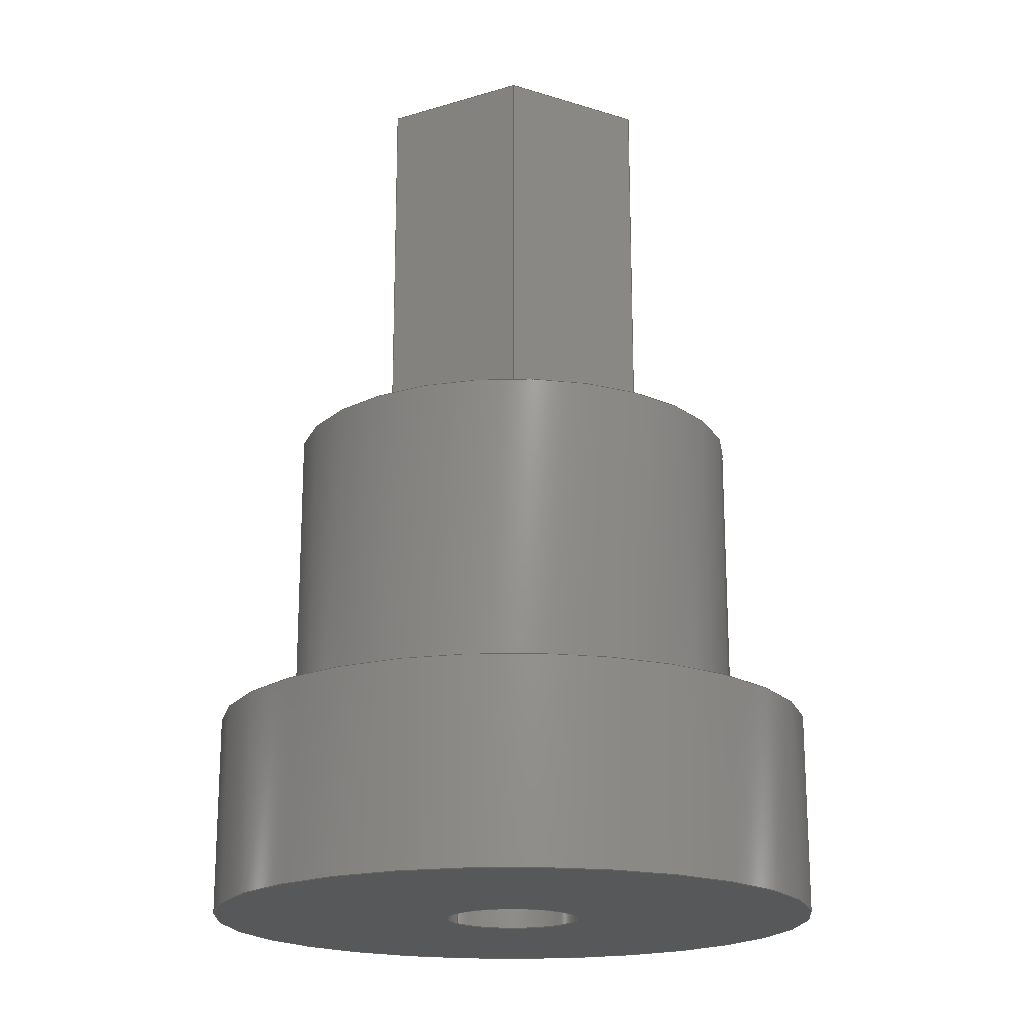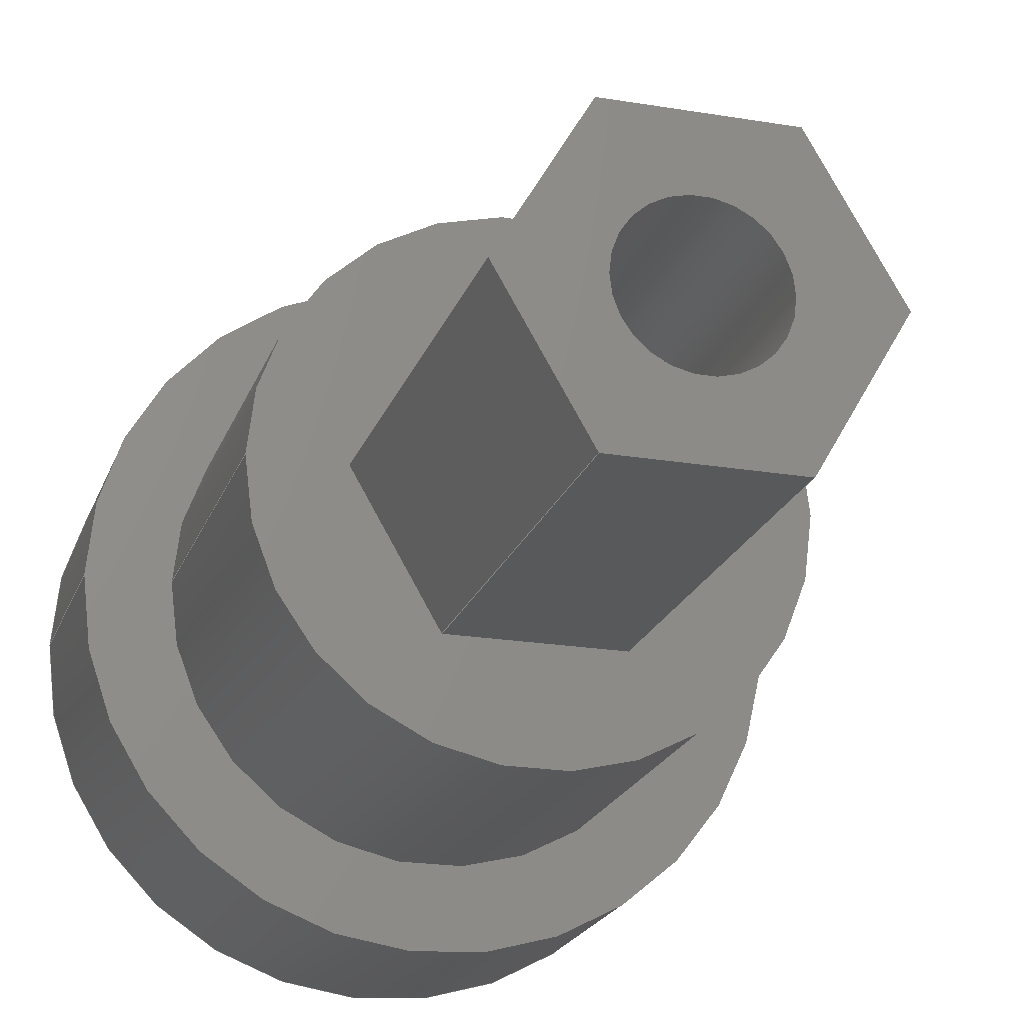
<metadata>
{"format":"step","ext":"stp","renderer":"f3d","projection":"perspective","resolution":1024,"background":"white","views":[{"elev":-19.1,"azim":29.6,"up":"+Z"},{"elev":-21.0,"azim":-16.7,"up":"+Y"}]}
</metadata>
<code>
ISO-10303-21;
DATA;
#1=MECHANICAL_DESIGN_GEOMETRIC_PRESENTATION_REPRESENTATION('',(#4),#369);
#2=SHAPE_REPRESENTATION_RELATIONSHIP('SRR','None',#376,#3);
#3=ADVANCED_BREP_SHAPE_REPRESENTATION('',(#5),#368);
#4=STYLED_ITEM('',(#386),#5);
#5=MANIFOLD_SOLID_BREP('Axe 3',#213);
#6=CYLINDRICAL_SURFACE('',#235,6.05);
#7=CYLINDRICAL_SURFACE('',#239,1.75);
#8=CYLINDRICAL_SURFACE('',#241,8);
#9=FACE_BOUND('',#39,.T.);
#10=FACE_BOUND('',#42,.T.);
#11=FACE_BOUND('',#46,.T.);
#12=FACE_BOUND('',#48,.T.);
#13=CIRCLE('',#234,1.75);
#14=CIRCLE('',#236,6.05);
#15=CIRCLE('',#237,6.05);
#16=CIRCLE('',#240,1.75);
#17=CIRCLE('',#242,8);
#18=CIRCLE('',#243,8);
#19=FACE_OUTER_BOUND('',#32,.T.);
#20=FACE_OUTER_BOUND('',#33,.T.);
#21=FACE_OUTER_BOUND('',#34,.T.);
#22=FACE_OUTER_BOUND('',#35,.T.);
#23=FACE_OUTER_BOUND('',#36,.T.);
#24=FACE_OUTER_BOUND('',#37,.T.);
#25=FACE_OUTER_BOUND('',#38,.T.);
#26=FACE_OUTER_BOUND('',#40,.T.);
#27=FACE_OUTER_BOUND('',#41,.T.);
#28=FACE_OUTER_BOUND('',#43,.T.);
#29=FACE_OUTER_BOUND('',#44,.T.);
#30=FACE_OUTER_BOUND('',#45,.T.);
#31=FACE_OUTER_BOUND('',#47,.T.);
#32=EDGE_LOOP('',(#136,#137,#138,#139));
#33=EDGE_LOOP('',(#140,#141,#142,#143));
#34=EDGE_LOOP('',(#144,#145,#146,#147));
#35=EDGE_LOOP('',(#148,#149,#150,#151));
#36=EDGE_LOOP('',(#152,#153,#154,#155));
#37=EDGE_LOOP('',(#156,#157,#158,#159));
#38=EDGE_LOOP('',(#160,#161,#162,#163,#164,#165));
#39=EDGE_LOOP('',(#166));
#40=EDGE_LOOP('',(#167,#168,#169,#170));
#41=EDGE_LOOP('',(#171));
#42=EDGE_LOOP('',(#172,#173,#174,#175,#176,#177));
#43=EDGE_LOOP('',(#178,#179,#180,#181));
#44=EDGE_LOOP('',(#182,#183,#184,#185));
#45=EDGE_LOOP('',(#186));
#46=EDGE_LOOP('',(#187));
#47=EDGE_LOOP('',(#188));
#48=EDGE_LOOP('',(#189));
#49=LINE('',#311,#70);
#50=LINE('',#313,#71);
#51=LINE('',#315,#72);
#52=LINE('',#316,#73);
#53=LINE('',#319,#74);
#54=LINE('',#321,#75);
#55=LINE('',#322,#76);
#56=LINE('',#325,#77);
#57=LINE('',#327,#78);
#58=LINE('',#328,#79);
#59=LINE('',#331,#80);
#60=LINE('',#333,#81);
#61=LINE('',#334,#82);
#62=LINE('',#337,#83);
#63=LINE('',#339,#84);
#64=LINE('',#340,#85);
#65=LINE('',#342,#86);
#66=LINE('',#343,#87);
#67=LINE('',#351,#88);
#68=LINE('',#356,#89);
#69=LINE('',#362,#90);
#70=VECTOR('',#250,10);
#71=VECTOR('',#251,10);
#72=VECTOR('',#252,10);
#73=VECTOR('',#253,10);
#74=VECTOR('',#256,10);
#75=VECTOR('',#257,10);
#76=VECTOR('',#258,10);
#77=VECTOR('',#261,10);
#78=VECTOR('',#262,10);
#79=VECTOR('',#263,10);
#80=VECTOR('',#266,10);
#81=VECTOR('',#267,10);
#82=VECTOR('',#268,10);
#83=VECTOR('',#271,10);
#84=VECTOR('',#272,10);
#85=VECTOR('',#273,10);
#86=VECTOR('',#276,10);
#87=VECTOR('',#277,10);
#88=VECTOR('',#286,6.05);
#89=VECTOR('',#293,1.75);
#90=VECTOR('',#300,8);
#91=VERTEX_POINT('',#309);
#92=VERTEX_POINT('',#310);
#93=VERTEX_POINT('',#312);
#94=VERTEX_POINT('',#314);
#95=VERTEX_POINT('',#318);
#96=VERTEX_POINT('',#320);
#97=VERTEX_POINT('',#324);
#98=VERTEX_POINT('',#326);
#99=VERTEX_POINT('',#330);
#100=VERTEX_POINT('',#332);
#101=VERTEX_POINT('',#336);
#102=VERTEX_POINT('',#338);
#103=VERTEX_POINT('',#345);
#104=VERTEX_POINT('',#348);
#105=VERTEX_POINT('',#350);
#106=VERTEX_POINT('',#355);
#107=VERTEX_POINT('',#359);
#108=VERTEX_POINT('',#361);
#109=EDGE_CURVE('',#91,#92,#49,.T.);
#110=EDGE_CURVE('',#91,#93,#50,.T.);
#111=EDGE_CURVE('',#94,#93,#51,.T.);
#112=EDGE_CURVE('',#92,#94,#52,.T.);
#113=EDGE_CURVE('',#92,#95,#53,.T.);
#114=EDGE_CURVE('',#96,#94,#54,.T.);
#115=EDGE_CURVE('',#95,#96,#55,.T.);
#116=EDGE_CURVE('',#95,#97,#56,.T.);
#117=EDGE_CURVE('',#98,#96,#57,.T.);
#118=EDGE_CURVE('',#97,#98,#58,.T.);
#119=EDGE_CURVE('',#97,#99,#59,.T.);
#120=EDGE_CURVE('',#100,#98,#60,.T.);
#121=EDGE_CURVE('',#99,#100,#61,.T.);
#122=EDGE_CURVE('',#99,#101,#62,.T.);
#123=EDGE_CURVE('',#102,#100,#63,.T.);
#124=EDGE_CURVE('',#101,#102,#64,.T.);
#125=EDGE_CURVE('',#101,#91,#65,.T.);
#126=EDGE_CURVE('',#93,#102,#66,.T.);
#127=EDGE_CURVE('',#103,#103,#13,.T.);
#128=EDGE_CURVE('',#104,#104,#14,.T.);
#129=EDGE_CURVE('',#104,#105,#67,.T.);
#130=EDGE_CURVE('',#105,#105,#15,.T.);
#131=EDGE_CURVE('',#103,#106,#68,.T.);
#132=EDGE_CURVE('',#106,#106,#16,.T.);
#133=EDGE_CURVE('',#107,#107,#17,.T.);
#134=EDGE_CURVE('',#107,#108,#69,.T.);
#135=EDGE_CURVE('',#108,#108,#18,.T.);
#136=ORIENTED_EDGE('',*,*,#109,.F.);
#137=ORIENTED_EDGE('',*,*,#110,.T.);
#138=ORIENTED_EDGE('',*,*,#111,.F.);
#139=ORIENTED_EDGE('',*,*,#112,.F.);
#140=ORIENTED_EDGE('',*,*,#113,.F.);
#141=ORIENTED_EDGE('',*,*,#112,.T.);
#142=ORIENTED_EDGE('',*,*,#114,.F.);
#143=ORIENTED_EDGE('',*,*,#115,.F.);
#144=ORIENTED_EDGE('',*,*,#116,.F.);
#145=ORIENTED_EDGE('',*,*,#115,.T.);
#146=ORIENTED_EDGE('',*,*,#117,.F.);
#147=ORIENTED_EDGE('',*,*,#118,.F.);
#148=ORIENTED_EDGE('',*,*,#119,.F.);
#149=ORIENTED_EDGE('',*,*,#118,.T.);
#150=ORIENTED_EDGE('',*,*,#120,.F.);
#151=ORIENTED_EDGE('',*,*,#121,.F.);
#152=ORIENTED_EDGE('',*,*,#122,.F.);
#153=ORIENTED_EDGE('',*,*,#121,.T.);
#154=ORIENTED_EDGE('',*,*,#123,.F.);
#155=ORIENTED_EDGE('',*,*,#124,.F.);
#156=ORIENTED_EDGE('',*,*,#125,.F.);
#157=ORIENTED_EDGE('',*,*,#124,.T.);
#158=ORIENTED_EDGE('',*,*,#126,.F.);
#159=ORIENTED_EDGE('',*,*,#110,.F.);
#160=ORIENTED_EDGE('',*,*,#126,.T.);
#161=ORIENTED_EDGE('',*,*,#123,.T.);
#162=ORIENTED_EDGE('',*,*,#120,.T.);
#163=ORIENTED_EDGE('',*,*,#117,.T.);
#164=ORIENTED_EDGE('',*,*,#114,.T.);
#165=ORIENTED_EDGE('',*,*,#111,.T.);
#166=ORIENTED_EDGE('',*,*,#127,.T.);
#167=ORIENTED_EDGE('',*,*,#128,.F.);
#168=ORIENTED_EDGE('',*,*,#129,.T.);
#169=ORIENTED_EDGE('',*,*,#130,.F.);
#170=ORIENTED_EDGE('',*,*,#129,.F.);
#171=ORIENTED_EDGE('',*,*,#128,.T.);
#172=ORIENTED_EDGE('',*,*,#109,.T.);
#173=ORIENTED_EDGE('',*,*,#113,.T.);
#174=ORIENTED_EDGE('',*,*,#116,.T.);
#175=ORIENTED_EDGE('',*,*,#119,.T.);
#176=ORIENTED_EDGE('',*,*,#122,.T.);
#177=ORIENTED_EDGE('',*,*,#125,.T.);
#178=ORIENTED_EDGE('',*,*,#127,.F.);
#179=ORIENTED_EDGE('',*,*,#131,.T.);
#180=ORIENTED_EDGE('',*,*,#132,.T.);
#181=ORIENTED_EDGE('',*,*,#131,.F.);
#182=ORIENTED_EDGE('',*,*,#133,.F.);
#183=ORIENTED_EDGE('',*,*,#134,.T.);
#184=ORIENTED_EDGE('',*,*,#135,.T.);
#185=ORIENTED_EDGE('',*,*,#134,.F.);
#186=ORIENTED_EDGE('',*,*,#133,.T.);
#187=ORIENTED_EDGE('',*,*,#130,.T.);
#188=ORIENTED_EDGE('',*,*,#135,.F.);
#189=ORIENTED_EDGE('',*,*,#132,.F.);
#190=PLANE('',#227);
#191=PLANE('',#228);
#192=PLANE('',#229);
#193=PLANE('',#230);
#194=PLANE('',#231);
#195=PLANE('',#232);
#196=PLANE('',#233);
#197=PLANE('',#238);
#198=PLANE('',#244);
#199=PLANE('',#245);
#200=ADVANCED_FACE('',(#19),#190,.T.);
#201=ADVANCED_FACE('',(#20),#191,.T.);
#202=ADVANCED_FACE('',(#21),#192,.T.);
#203=ADVANCED_FACE('',(#22),#193,.T.);
#204=ADVANCED_FACE('',(#23),#194,.T.);
#205=ADVANCED_FACE('',(#24),#195,.T.);
#206=ADVANCED_FACE('',(#25,#9),#196,.T.);
#207=ADVANCED_FACE('',(#26),#6,.T.);
#208=ADVANCED_FACE('',(#27,#10),#197,.T.);
#209=ADVANCED_FACE('',(#28),#7,.F.);
#210=ADVANCED_FACE('',(#29),#8,.T.);
#211=ADVANCED_FACE('',(#30,#11),#198,.T.);
#212=ADVANCED_FACE('',(#31,#12),#199,.F.);
#213=CLOSED_SHELL('',(#200,#201,#202,#203,#204,#205,#206,#207,#208,#209,
#210,#211,#212));
#214=DERIVED_UNIT_ELEMENT(#216,1);
#215=DERIVED_UNIT_ELEMENT(#371,-3);
#216=(
MASS_UNIT()
NAMED_UNIT(*)
SI_UNIT(.KILO.,.GRAM.)
);
#217=DERIVED_UNIT((#214,#215));
#218=MEASURE_REPRESENTATION_ITEM('density measure',
POSITIVE_RATIO_MEASURE(7850),#217);
#219=PROPERTY_DEFINITION_REPRESENTATION(#224,#221);
#220=PROPERTY_DEFINITION_REPRESENTATION(#225,#222);
#221=REPRESENTATION('material name',(#223),#368);
#222=REPRESENTATION('density',(#218),#368);
#223=DESCRIPTIVE_REPRESENTATION_ITEM('Steel','Steel');
#224=PROPERTY_DEFINITION('material property','material name',#378);
#225=PROPERTY_DEFINITION('material property','density of part',#378);
#226=AXIS2_PLACEMENT_3D('placement',#307,#246,#247);
#227=AXIS2_PLACEMENT_3D('',#308,#248,#249);
#228=AXIS2_PLACEMENT_3D('',#317,#254,#255);
#229=AXIS2_PLACEMENT_3D('',#323,#259,#260);
#230=AXIS2_PLACEMENT_3D('',#329,#264,#265);
#231=AXIS2_PLACEMENT_3D('',#335,#269,#270);
#232=AXIS2_PLACEMENT_3D('',#341,#274,#275);
#233=AXIS2_PLACEMENT_3D('',#344,#278,#279);
#234=AXIS2_PLACEMENT_3D('',#346,#280,#281);
#235=AXIS2_PLACEMENT_3D('',#347,#282,#283);
#236=AXIS2_PLACEMENT_3D('',#349,#284,#285);
#237=AXIS2_PLACEMENT_3D('',#352,#287,#288);
#238=AXIS2_PLACEMENT_3D('',#353,#289,#290);
#239=AXIS2_PLACEMENT_3D('',#354,#291,#292);
#240=AXIS2_PLACEMENT_3D('',#357,#294,#295);
#241=AXIS2_PLACEMENT_3D('',#358,#296,#297);
#242=AXIS2_PLACEMENT_3D('',#360,#298,#299);
#243=AXIS2_PLACEMENT_3D('',#363,#301,#302);
#244=AXIS2_PLACEMENT_3D('',#364,#303,#304);
#245=AXIS2_PLACEMENT_3D('',#365,#305,#306);
#246=DIRECTION('axis',(0,0,1));
#247=DIRECTION('refdir',(1,0,0));
#248=DIRECTION('center_axis',(0.866,0.5,0));
#249=DIRECTION('ref_axis',(-0.5,0.866,0));
#250=DIRECTION('',(0.5,-0.866,0));
#251=DIRECTION('',(0,0,1));
#252=DIRECTION('',(-0.5,0.866,0));
#253=DIRECTION('',(0,0,1));
#254=DIRECTION('center_axis',(0.866,-0.5,0));
#255=DIRECTION('ref_axis',(0.5,0.866,0));
#256=DIRECTION('',(-0.5,-0.866,0));
#257=DIRECTION('',(0.5,0.866,0));
#258=DIRECTION('',(0,0,1));
#259=DIRECTION('center_axis',(-2.828e-16,-1,0));
#260=DIRECTION('ref_axis',(1,-2.828e-16,0));
#261=DIRECTION('',(-1,2.828e-16,0));
#262=DIRECTION('',(1,-2.828e-16,0));
#263=DIRECTION('',(0,0,1));
#264=DIRECTION('center_axis',(-0.866,-0.5,0));
#265=DIRECTION('ref_axis',(0.5,-0.866,0));
#266=DIRECTION('',(-0.5,0.866,0));
#267=DIRECTION('',(0.5,-0.866,0));
#268=DIRECTION('',(0,0,1));
#269=DIRECTION('center_axis',(-0.866,0.5,0));
#270=DIRECTION('ref_axis',(-0.5,-0.866,0));
#271=DIRECTION('',(0.5,0.866,0));
#272=DIRECTION('',(-0.5,-0.866,0));
#273=DIRECTION('',(0,0,1));
#274=DIRECTION('center_axis',(5.656e-16,1,0));
#275=DIRECTION('ref_axis',(-1,5.656e-16,0));
#276=DIRECTION('',(1,-5.656e-16,0));
#277=DIRECTION('',(-1,5.656e-16,0));
#278=DIRECTION('center_axis',(0,0,1));
#279=DIRECTION('ref_axis',(1,0,0));
#280=DIRECTION('center_axis',(0,0,-1));
#281=DIRECTION('ref_axis',(1,0,0));
#282=DIRECTION('center_axis',(0,0,1));
#283=DIRECTION('ref_axis',(1,0,0));
#284=DIRECTION('center_axis',(0,0,1));
#285=DIRECTION('ref_axis',(1,0,0));
#286=DIRECTION('',(0,0,-1));
#287=DIRECTION('center_axis',(0,0,-1));
#288=DIRECTION('ref_axis',(1,0,0));
#289=DIRECTION('center_axis',(0,0,1));
#290=DIRECTION('ref_axis',(1,0,0));
#291=DIRECTION('center_axis',(0,0,1));
#292=DIRECTION('ref_axis',(1,0,0));
#293=DIRECTION('',(0,0,-1));
#294=DIRECTION('center_axis',(0,0,-1));
#295=DIRECTION('ref_axis',(1,0,0));
#296=DIRECTION('center_axis',(0,0,1));
#297=DIRECTION('ref_axis',(1,0,0));
#298=DIRECTION('center_axis',(0,0,1));
#299=DIRECTION('ref_axis',(1,0,0));
#300=DIRECTION('',(0,0,-1));
#301=DIRECTION('center_axis',(0,0,1));
#302=DIRECTION('ref_axis',(1,0,0));
#303=DIRECTION('center_axis',(0,0,1));
#304=DIRECTION('ref_axis',(1,0,0));
#305=DIRECTION('center_axis',(0,0,1));
#306=DIRECTION('ref_axis',(1,0,0));
#307=CARTESIAN_POINT('',(0,0,0));
#308=CARTESIAN_POINT('Origin',(3.926,-2.181e-15,13.2));
#309=CARTESIAN_POINT('',(1.963,3.4,13.2));
#310=CARTESIAN_POINT('',(3.926,-2.181e-15,13.2));
#311=CARTESIAN_POINT('',(3.435,0.85,13.2));
#312=CARTESIAN_POINT('',(1.963,3.4,23.2));
#313=CARTESIAN_POINT('',(1.963,3.4,13.2));
#314=CARTESIAN_POINT('',(3.926,-2.181e-15,23.2));
#315=CARTESIAN_POINT('',(3.926,-2.181e-15,23.2));
#316=CARTESIAN_POINT('',(3.926,-2.181e-15,13.2));
#317=CARTESIAN_POINT('Origin',(1.963,-3.4,13.2));
#318=CARTESIAN_POINT('',(1.963,-3.4,13.2));
#319=CARTESIAN_POINT('',(2.454,-2.55,13.2));
#320=CARTESIAN_POINT('',(1.963,-3.4,23.2));
#321=CARTESIAN_POINT('',(1.963,-3.4,23.2));
#322=CARTESIAN_POINT('',(1.963,-3.4,13.2));
#323=CARTESIAN_POINT('Origin',(-1.963,-3.4,13.2));
#324=CARTESIAN_POINT('',(-1.963,-3.4,13.2));
#325=CARTESIAN_POINT('',(-0.9815,-3.4,13.2));
#326=CARTESIAN_POINT('',(-1.963,-3.4,23.2));
#327=CARTESIAN_POINT('',(-1.963,-3.4,23.2));
#328=CARTESIAN_POINT('',(-1.963,-3.4,13.2));
#329=CARTESIAN_POINT('Origin',(-3.926,8.956e-16,13.2));
#330=CARTESIAN_POINT('',(-3.926,8.956e-16,13.2));
#331=CARTESIAN_POINT('',(-3.435,-0.85,13.2));
#332=CARTESIAN_POINT('',(-3.926,8.956e-16,23.2));
#333=CARTESIAN_POINT('',(-3.926,8.956e-16,23.2));
#334=CARTESIAN_POINT('',(-3.926,8.956e-16,13.2));
#335=CARTESIAN_POINT('Origin',(-1.963,3.4,13.2));
#336=CARTESIAN_POINT('',(-1.963,3.4,13.2));
#337=CARTESIAN_POINT('',(-2.454,2.55,13.2));
#338=CARTESIAN_POINT('',(-1.963,3.4,23.2));
#339=CARTESIAN_POINT('',(-1.963,3.4,23.2));
#340=CARTESIAN_POINT('',(-1.963,3.4,13.2));
#341=CARTESIAN_POINT('Origin',(1.963,3.4,13.2));
#342=CARTESIAN_POINT('',(0.9815,3.4,13.2));
#343=CARTESIAN_POINT('',(1.963,3.4,23.2));
#344=CARTESIAN_POINT('Origin',(5.551e-16,0,23.2));
#345=CARTESIAN_POINT('',(-1.75,-2.143e-16,23.2));
#346=CARTESIAN_POINT('Origin',(0,0,23.2));
#347=CARTESIAN_POINT('Origin',(0,0,5.2));
#348=CARTESIAN_POINT('',(-6.05,-7.409e-16,13.2));
#349=CARTESIAN_POINT('Origin',(0,0,13.2));
#350=CARTESIAN_POINT('',(-6.05,-7.409e-16,5.2));
#351=CARTESIAN_POINT('',(-6.05,-7.409e-16,5.2));
#352=CARTESIAN_POINT('Origin',(0,0,5.2));
#353=CARTESIAN_POINT('Origin',(0,0,13.2));
#354=CARTESIAN_POINT('Origin',(0,0,0));
#355=CARTESIAN_POINT('',(-1.75,-2.143e-16,0));
#356=CARTESIAN_POINT('',(-1.75,-2.143e-16,0));
#357=CARTESIAN_POINT('Origin',(0,0,0));
#358=CARTESIAN_POINT('Origin',(0,0,0));
#359=CARTESIAN_POINT('',(-8,-9.797e-16,5.2));
#360=CARTESIAN_POINT('Origin',(0,0,5.2));
#361=CARTESIAN_POINT('',(-8,-9.797e-16,0));
#362=CARTESIAN_POINT('',(-8,-9.797e-16,0));
#363=CARTESIAN_POINT('Origin',(0,0,0));
#364=CARTESIAN_POINT('Origin',(0,0,5.2));
#365=CARTESIAN_POINT('Origin',(0,0,0));
#366=UNCERTAINTY_MEASURE_WITH_UNIT(LENGTH_MEASURE(0.01),#370,
'DISTANCE_ACCURACY_VALUE',
'Maximum model space distance between geometric entities at asserted c
onnectivities');
#367=UNCERTAINTY_MEASURE_WITH_UNIT(LENGTH_MEASURE(0.01),#370,
'DISTANCE_ACCURACY_VALUE',
'Maximum model space distance between geometric entities at asserted c
onnectivities');
#368=(
GEOMETRIC_REPRESENTATION_CONTEXT(3)
GLOBAL_UNCERTAINTY_ASSIGNED_CONTEXT((#366))
GLOBAL_UNIT_ASSIGNED_CONTEXT((#370,#372,#373))
REPRESENTATION_CONTEXT('','3D')
);
#369=(
GEOMETRIC_REPRESENTATION_CONTEXT(3)
GLOBAL_UNCERTAINTY_ASSIGNED_CONTEXT((#367))
GLOBAL_UNIT_ASSIGNED_CONTEXT((#370,#372,#373))
REPRESENTATION_CONTEXT('','3D')
);
#370=(
LENGTH_UNIT()
NAMED_UNIT(*)
SI_UNIT(.MILLI.,.METRE.)
);
#371=(
LENGTH_UNIT()
NAMED_UNIT(*)
SI_UNIT($,.METRE.)
);
#372=(
NAMED_UNIT(*)
PLANE_ANGLE_UNIT()
SI_UNIT($,.RADIAN.)
);
#373=(
NAMED_UNIT(*)
SI_UNIT($,.STERADIAN.)
SOLID_ANGLE_UNIT()
);
#374=SHAPE_DEFINITION_REPRESENTATION(#375,#376);
#375=PRODUCT_DEFINITION_SHAPE('',$,#378);
#376=SHAPE_REPRESENTATION('',(#226),#368);
#377=PRODUCT_DEFINITION_CONTEXT('part definition',#382,'design');
#378=PRODUCT_DEFINITION('Axe 3 (v3)','Axe 3 (v3) v11',#379,#377);
#379=PRODUCT_DEFINITION_FORMATION('',$,#384);
#380=PRODUCT_RELATED_PRODUCT_CATEGORY('Axe 3 (v3) v11','Axe 3 (v3) v11',
(#384));
#381=APPLICATION_PROTOCOL_DEFINITION('international standard',
'automotive_design',2009,#382);
#382=APPLICATION_CONTEXT(
'Core Data for Automotive Mechanical Design Process');
#383=PRODUCT_CONTEXT('part definition',#382,'mechanical');
#384=PRODUCT('Axe 3 (v3)','Axe 3 (v3) v11',$,(#383));
#385=PRESENTATION_STYLE_ASSIGNMENT((#387));
#386=PRESENTATION_STYLE_ASSIGNMENT((#388));
#387=SURFACE_STYLE_USAGE(.BOTH.,#389);
#388=SURFACE_STYLE_USAGE(.BOTH.,#390);
#389=SURFACE_SIDE_STYLE('',(#391));
#390=SURFACE_SIDE_STYLE('',(#392));
#391=SURFACE_STYLE_FILL_AREA(#393);
#392=SURFACE_STYLE_FILL_AREA(#394);
#393=FILL_AREA_STYLE('Steel - Satin',(#395));
#394=FILL_AREA_STYLE('Paint - Enamel Glossy (Yellow)',(#396));
#395=FILL_AREA_STYLE_COLOUR('Steel - Satin',#397);
#396=FILL_AREA_STYLE_COLOUR('Paint - Enamel Glossy (Yellow)',#398);
#397=COLOUR_RGB('Steel - Satin',0.6275,0.6275,0.6275);
#398=COLOUR_RGB('Paint - Enamel Glossy (Yellow)',0.9098,0.6784,
0.1373);
ENDSEC;
END-ISO-10303-21;

</code>
